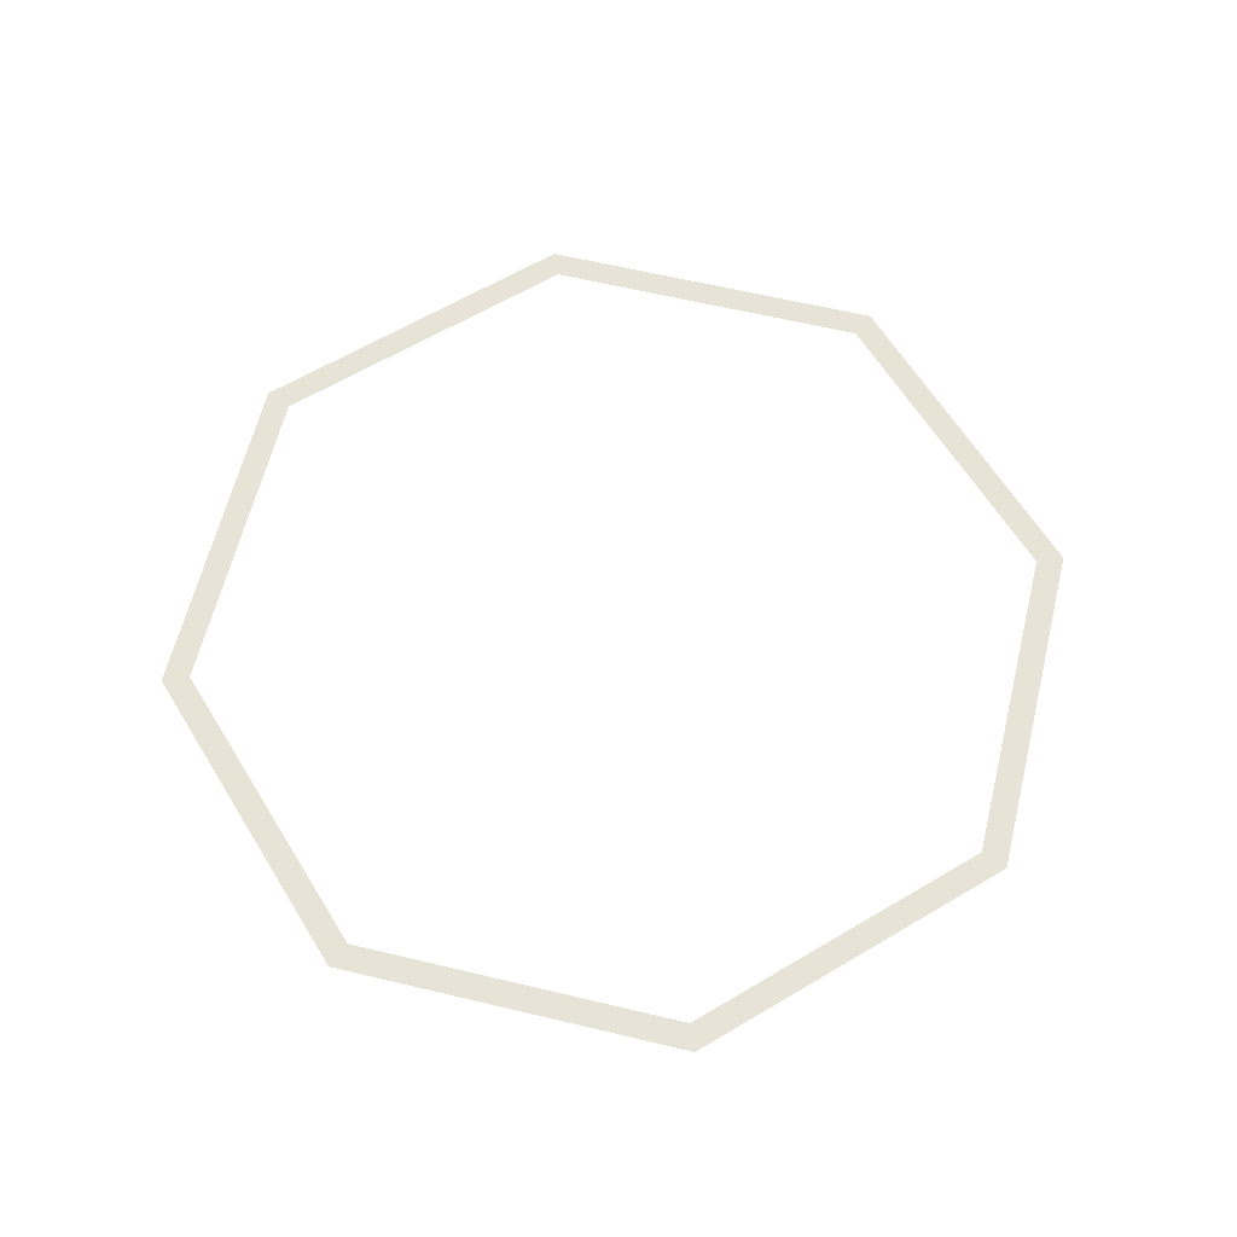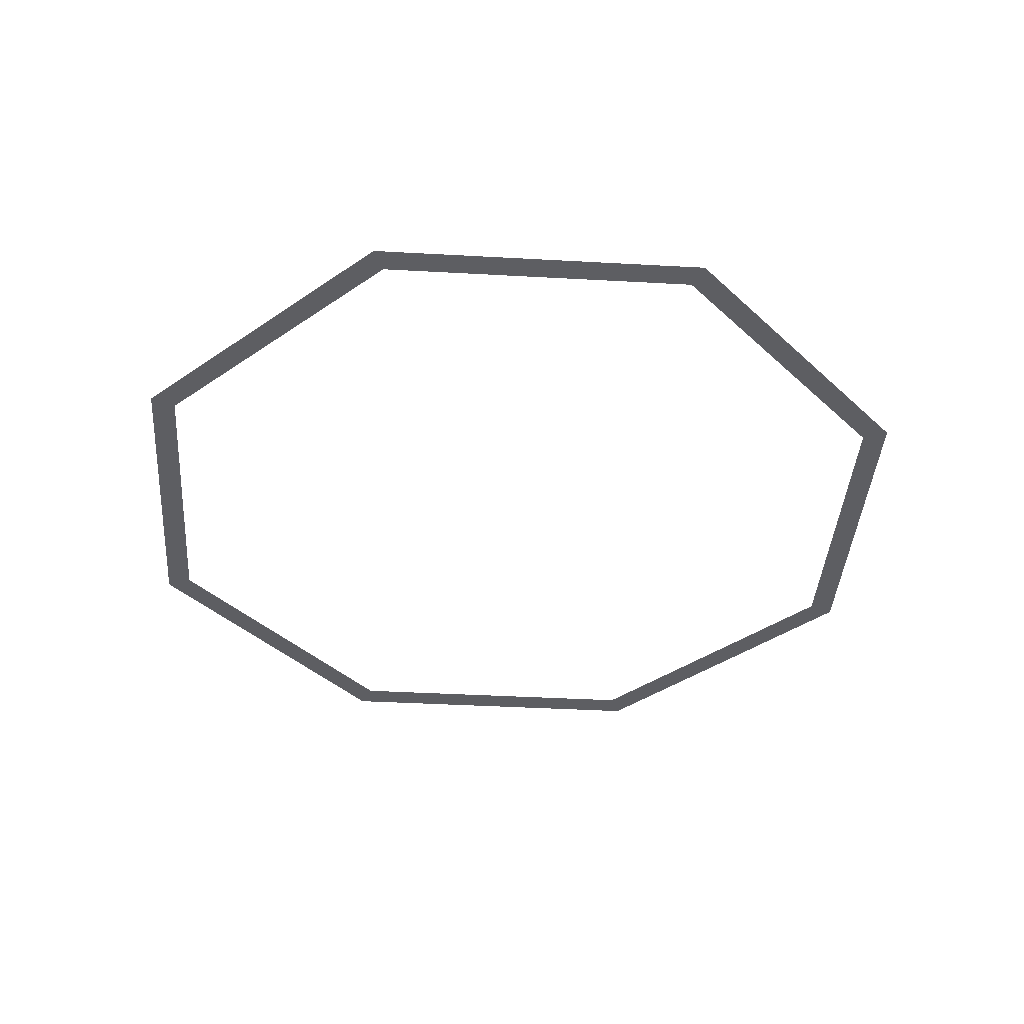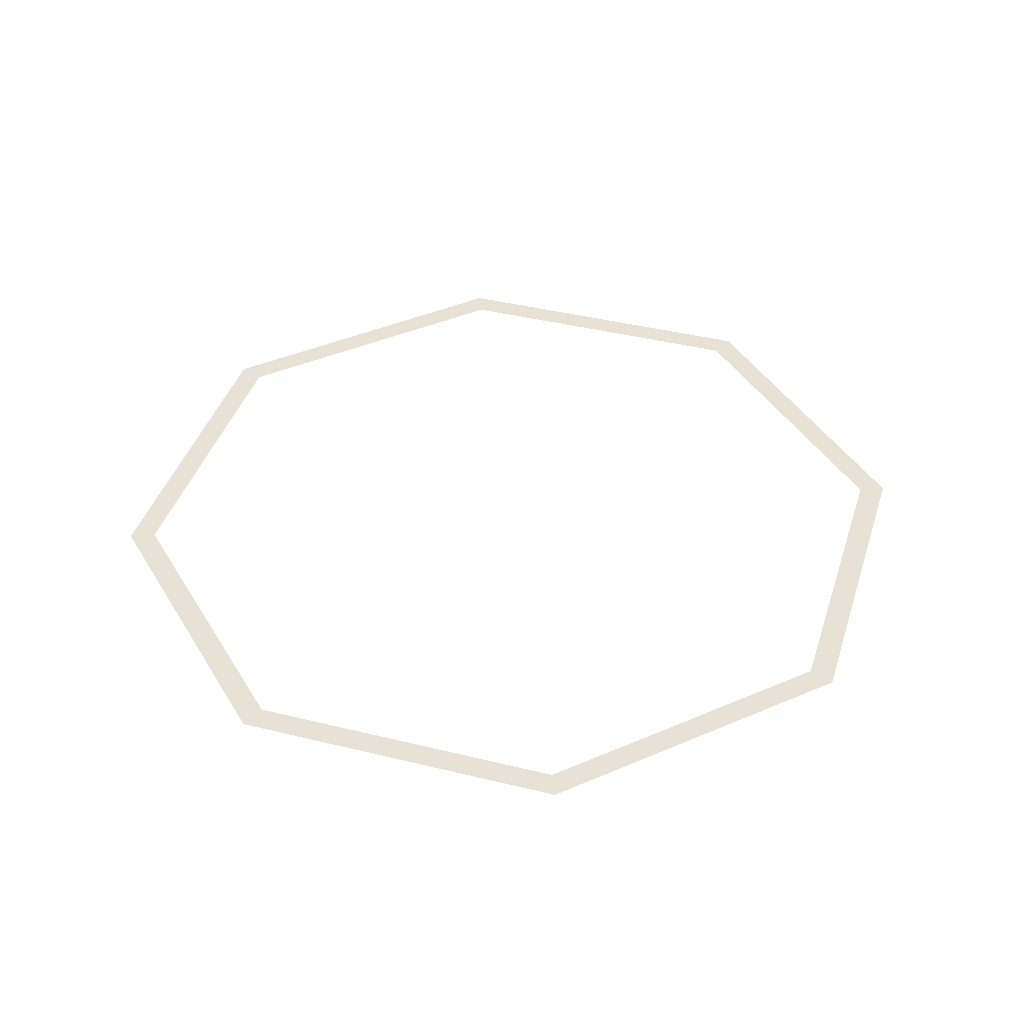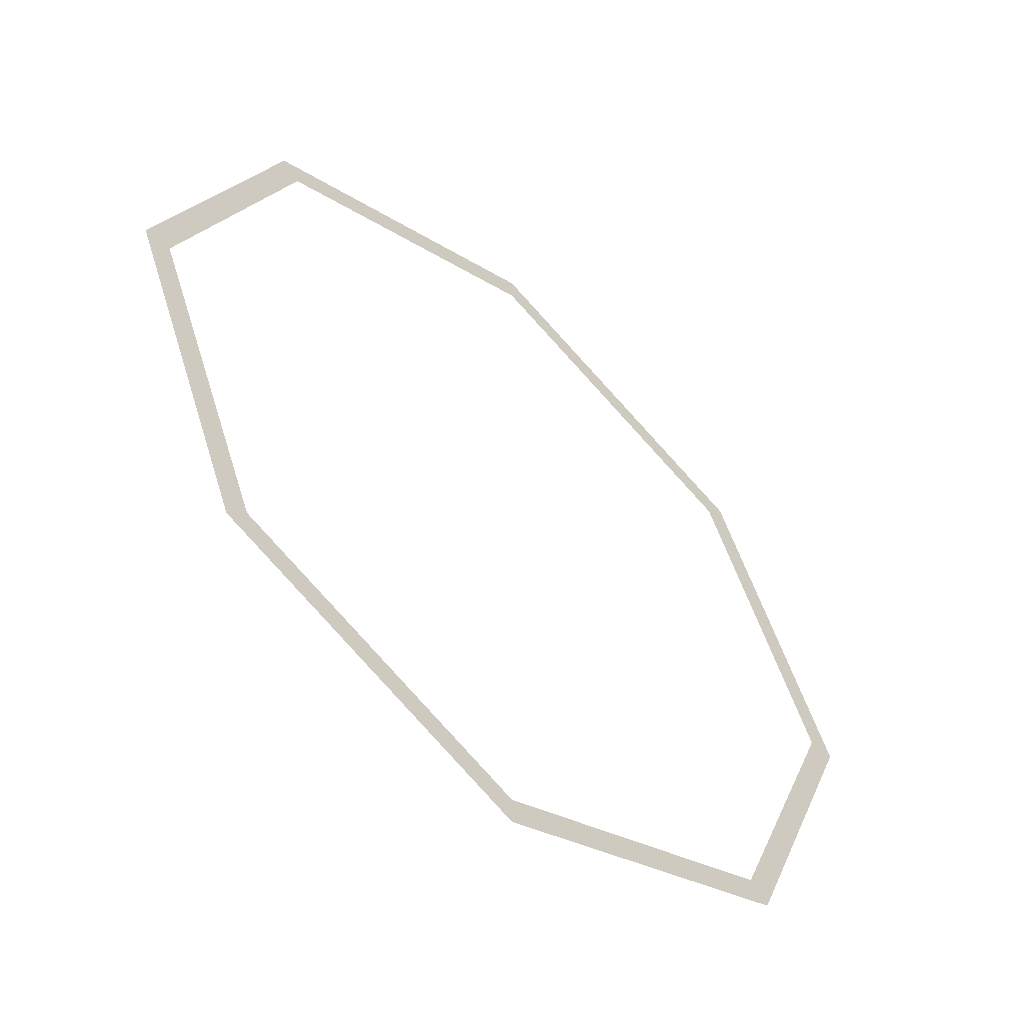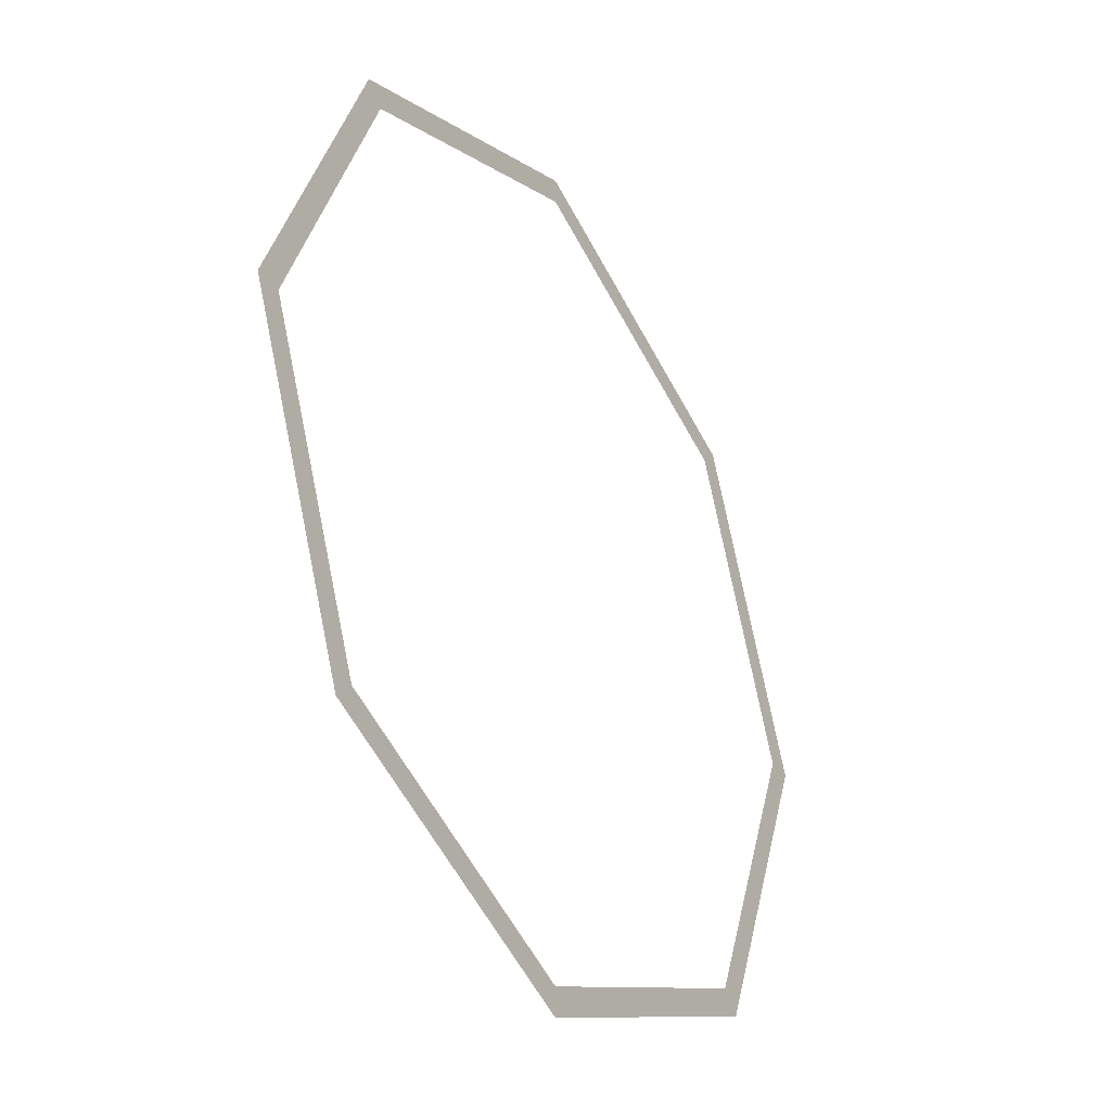
<metadata>
{"format":"obj","ext":"obj","renderer":"f3d","projection":"perspective","resolution":1024,"background":"white","views":[{"elev":61.5,"azim":-8.8,"up":"+Y"},{"elev":-39.1,"azim":108.5,"up":"+Y"},{"elev":40.4,"azim":-140.6,"up":"+Y"},{"elev":-55.6,"azim":137.0,"up":"+Z"},{"elev":-35.0,"azim":-59.1,"up":"+Z"}]}
</metadata>
<code>
g Disc
v 307.1 0 0
v 288.2 0 0
v 217.1 0 -217.1
v 203.8 0 -203.8
v 0 0 -307.1
v 0 0 -288.2
v -217.1 0 -217.1
v -203.8 0 -203.8
v -307.1 0 0
v -288.2 0 0
v -217.1 0 217.1
v -203.8 0 203.8
v 0 0 307.1
v 0 0 288.2
v 217.1 0 217.1
v 203.8 0 203.8
f 3 4 2 1
f 5 6 4 3
f 7 8 6 5
f 9 10 8 7
f 11 12 10 9
f 13 14 12 11
f 15 16 14 13
f 1 2 16 15

</code>
